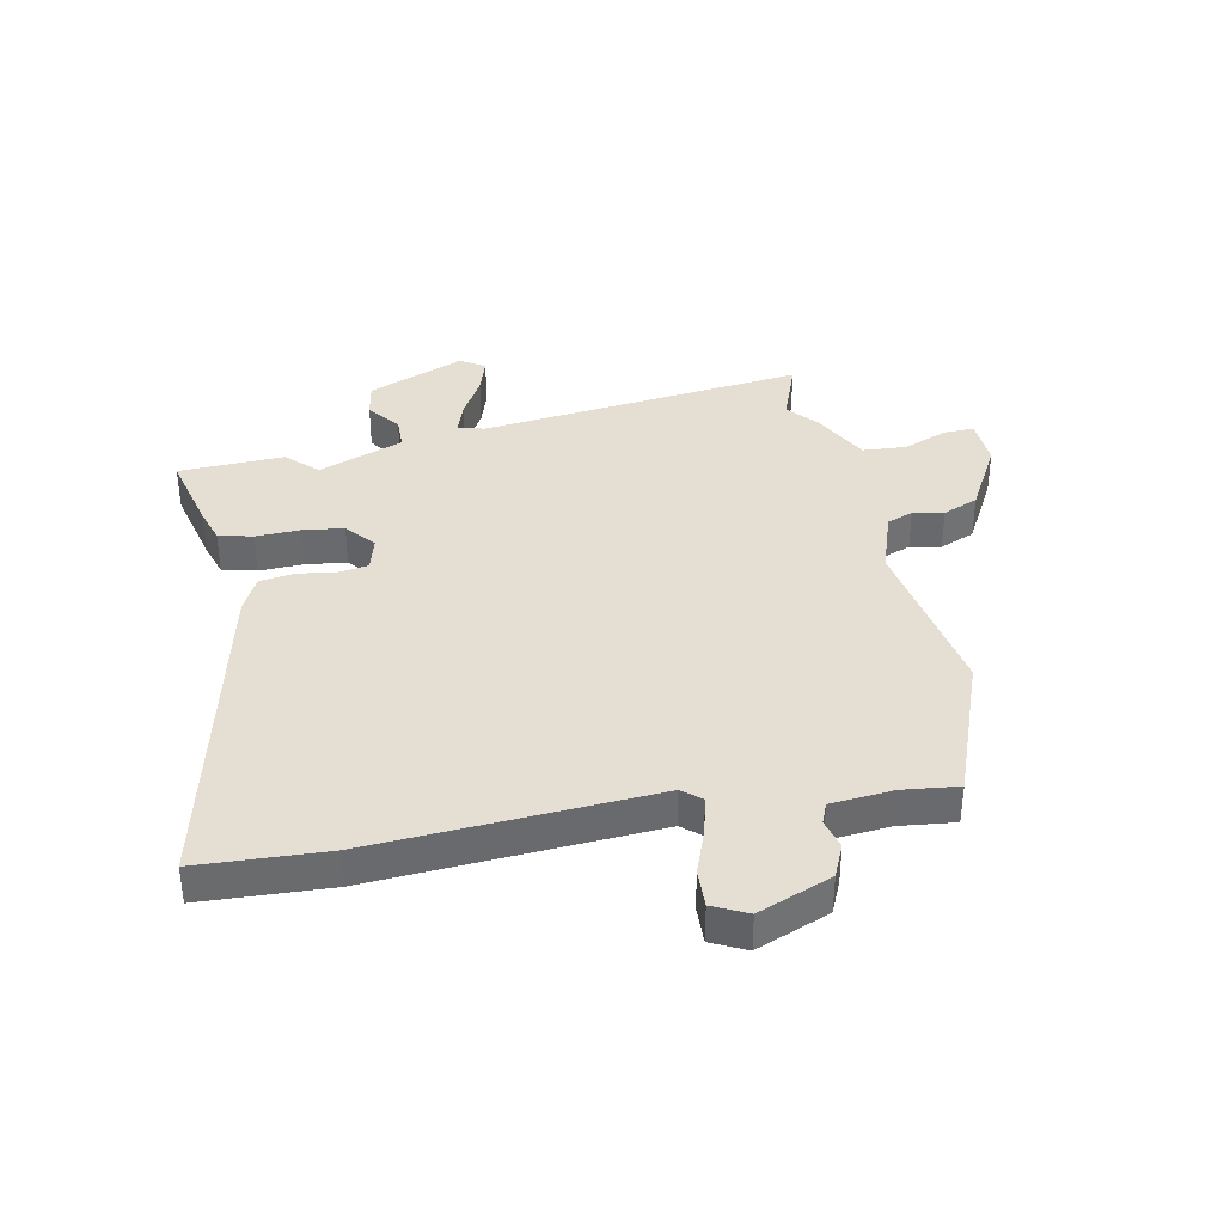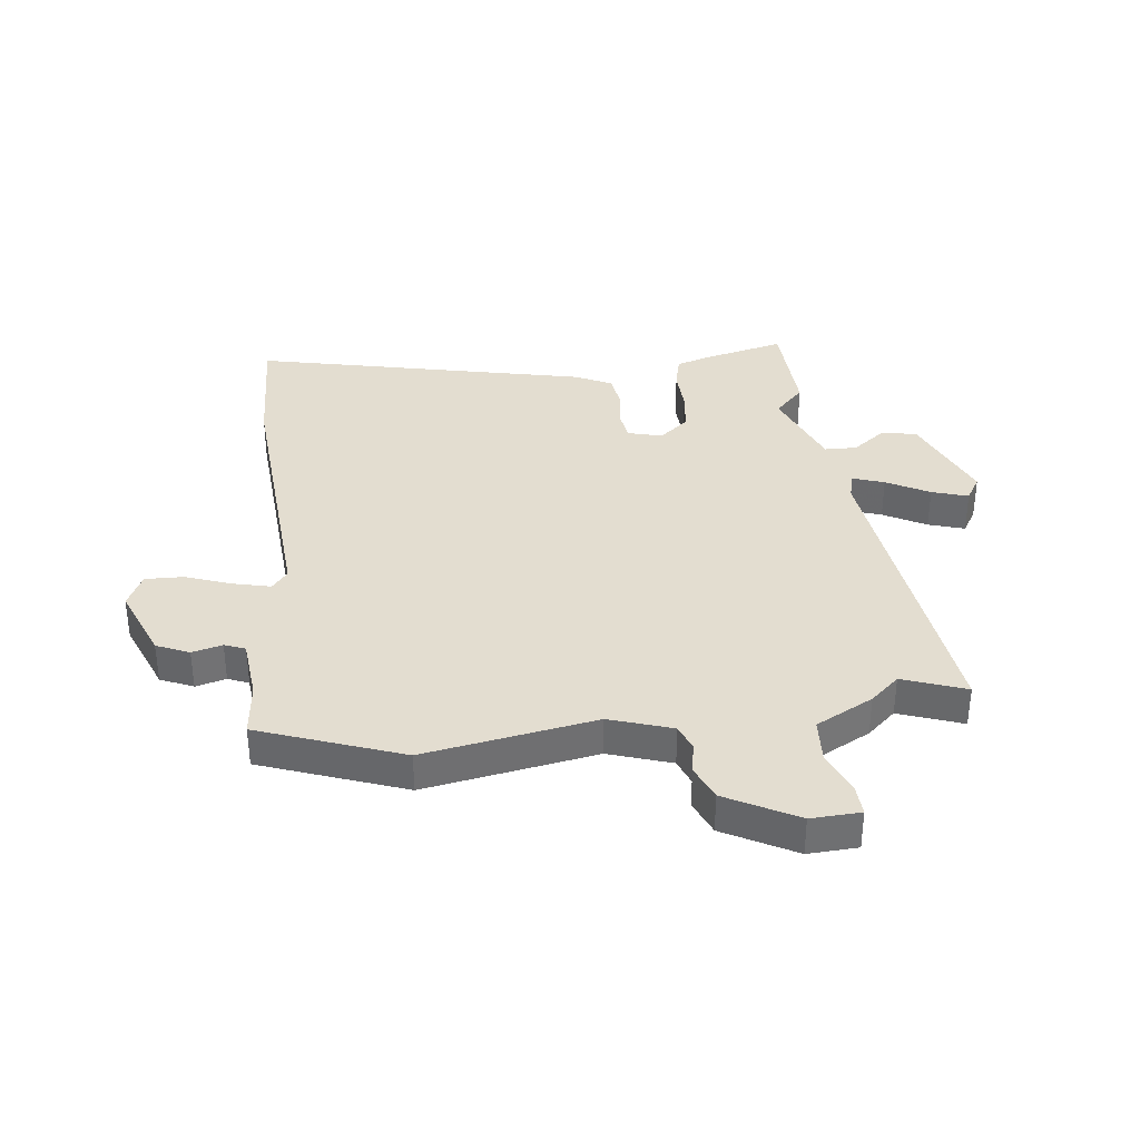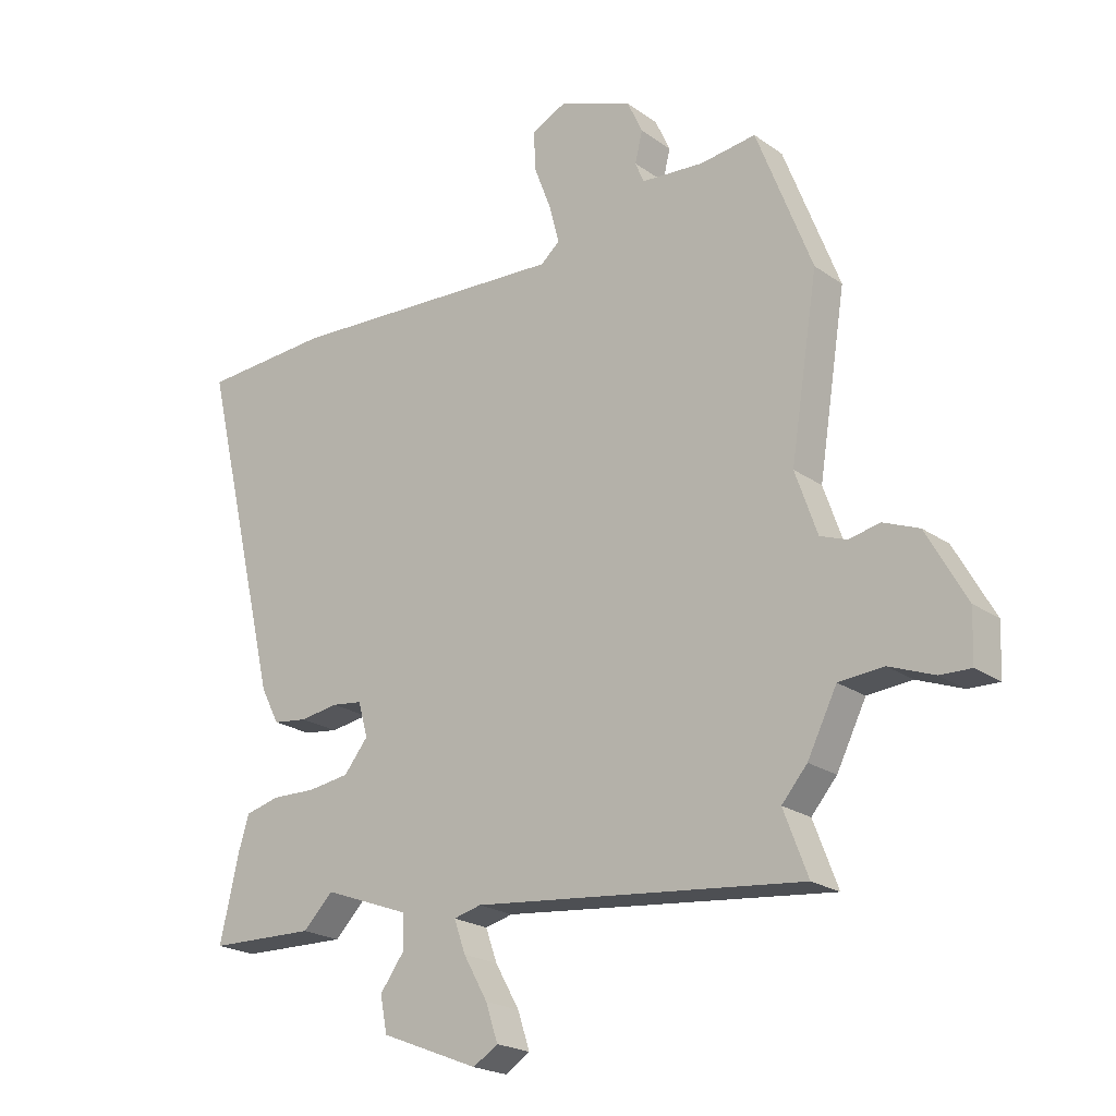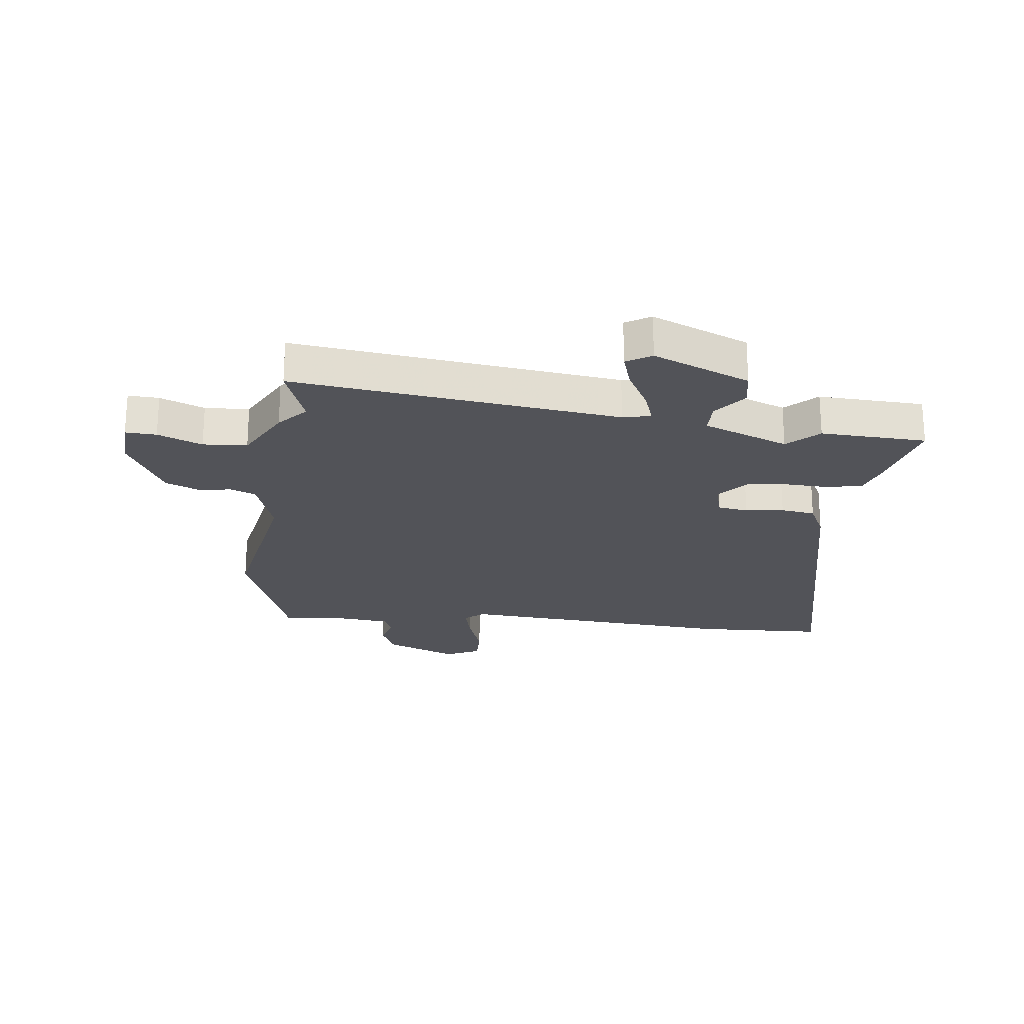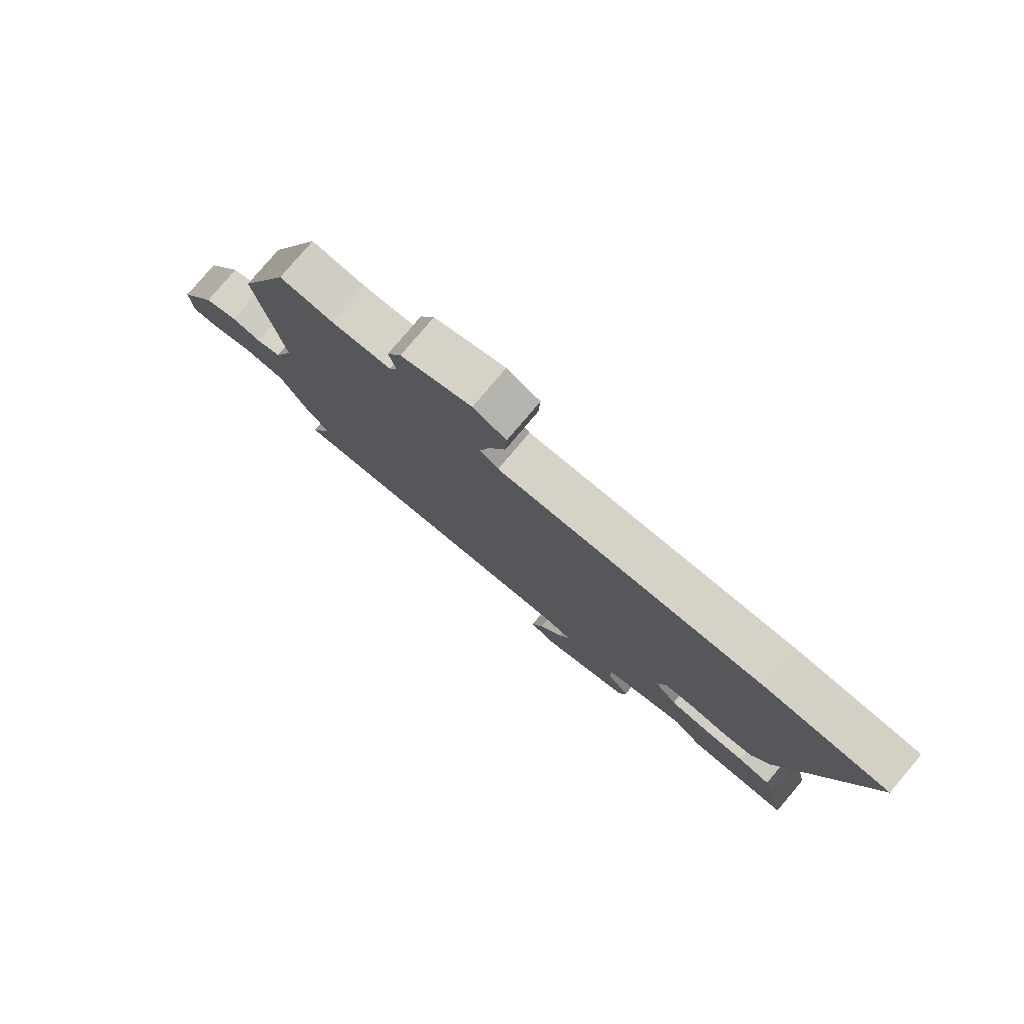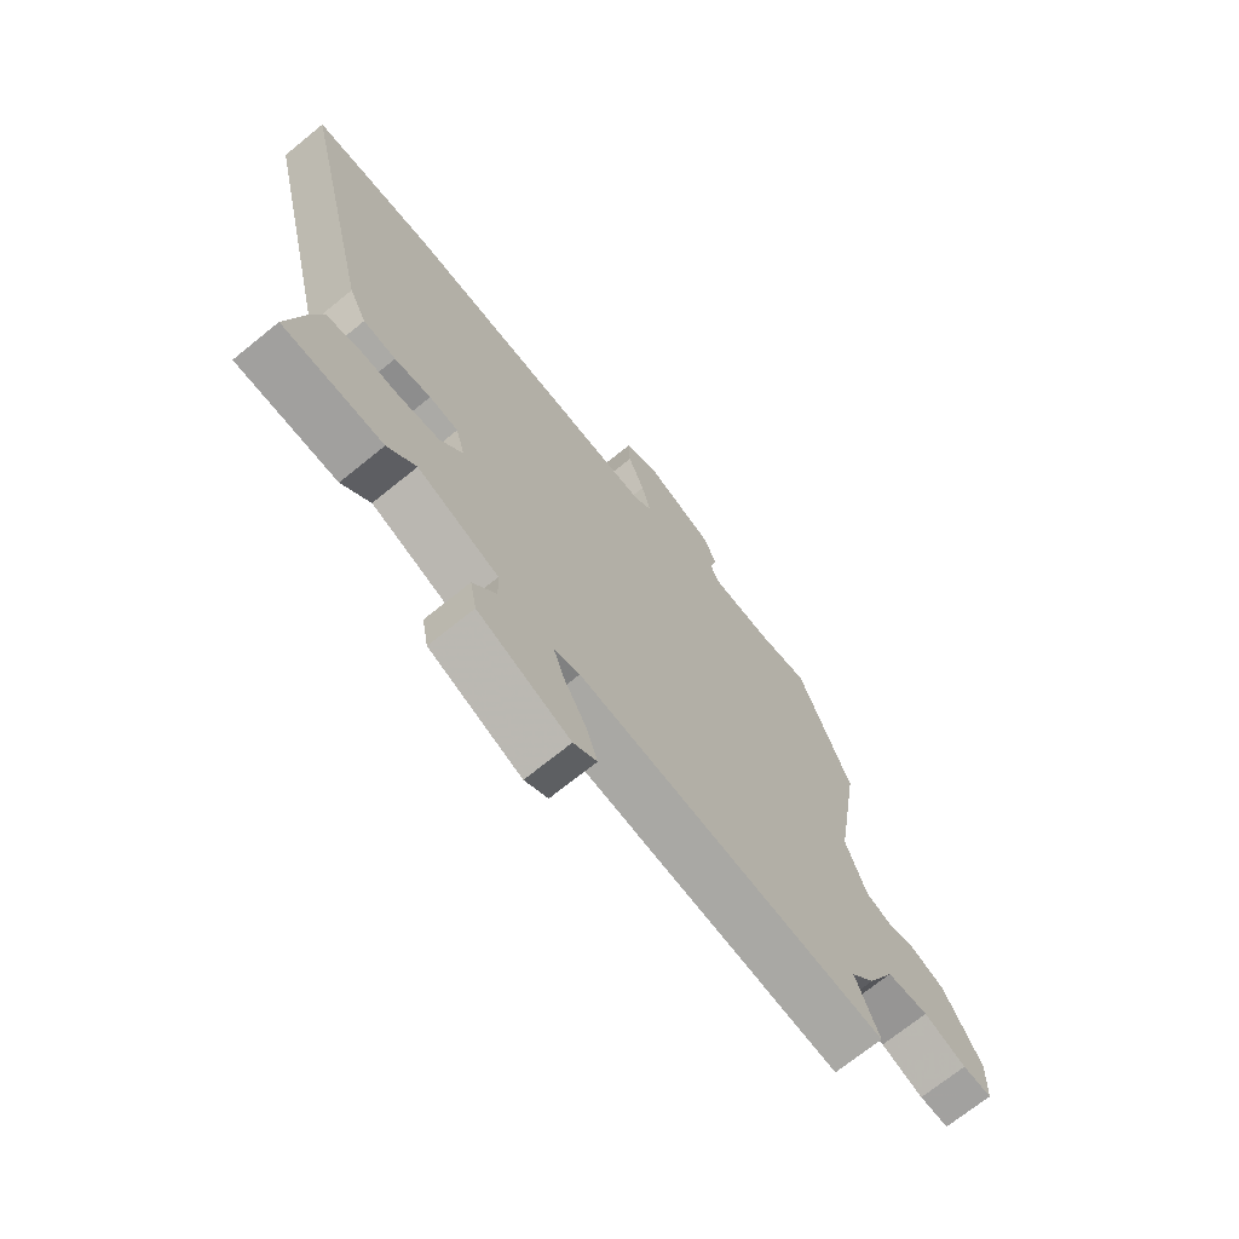
<metadata>
{"format":"obj","ext":"obj","renderer":"f3d","projection":"perspective","resolution":1024,"background":"white","views":[{"elev":37.2,"azim":-11.9,"up":"+Y"},{"elev":35.5,"azim":82.4,"up":"+Y"},{"elev":-21.7,"azim":39.4,"up":"+Z"},{"elev":-22.7,"azim":172.2,"up":"+Y"},{"elev":79.2,"azim":-139.7,"up":"+Z"},{"elev":-70.8,"azim":-50.9,"up":"+Z"}]}
</metadata>
<code>
v -0.643 0.07 0.492
v -0.419 0.07 0.505
v 0.073 0.07 0.478
v 0.106 0.07 0.506
v 0.089 0.07 0.572
v 0.059 0.07 0.651
v 0.056 0.07 0.718
v 0.116 0.07 0.748
v 0.245 0.07 0.698
v 0.271 0.07 0.641
v 0.258 0.07 0.588
v 0.273 0.07 0.552
v 0.382 0.07 0.543
v 0.479 0.07 0.555
v 0.575 0.07 0.306
v 0.527 0.07 0.005
v 0.565 0.07 -0.104
v 0.611 0.07 -0.121
v 0.665 0.07 -0.11
v 0.727 0.07 -0.135
v 0.796 0.07 -0.258
v 0.793 0.07 -0.345
v 0.739 0.07 -0.343
v 0.661 0.07 -0.313
v 0.584 0.07 -0.319
v 0.533 0.07 -0.42
v 0.489 0.07 -0.471
v 0.531 0.07 -0.581
v -0.04 0.07 -0.52
v -0.088 0.07 -0.532
v -0.068 0.07 -0.588
v -0.026 0.07 -0.662
v -0.005 0.07 -0.725
v -0.048 0.07 -0.752
v -0.218 0.07 -0.684
v -0.23 0.07 -0.622
v -0.187 0.07 -0.564
v -0.189 0.07 -0.507
v -0.339 0.07 -0.451
v -0.391 0.07 -0.503
v -0.576 0.07 -0.498
v -0.543 0.07 -0.353
v -0.525 0.07 -0.294
v -0.465 0.07 -0.279
v -0.388 0.07 -0.281
v -0.316 0.07 -0.271
v -0.274 0.07 -0.219
v -0.291 0.07 -0.159
v -0.344 0.07 -0.152
v -0.411 0.07 -0.162
v -0.471 0.07 -0.154
v -0.503 0.07 -0.092
v -0.643 0 0.492
v -0.419 0 0.505
v 0.073 0 0.478
v 0.106 0 0.506
v 0.089 0 0.572
v 0.059 0 0.651
v 0.056 0 0.718
v 0.116 0 0.748
v 0.245 0 0.698
v 0.271 0 0.641
v 0.258 0 0.588
v 0.273 0 0.552
v 0.382 0 0.543
v 0.479 0 0.555
v 0.575 0 0.306
v 0.527 0 0.005
v 0.565 0 -0.104
v 0.611 0 -0.121
v 0.665 0 -0.11
v 0.727 0 -0.135
v 0.796 0 -0.258
v 0.793 0 -0.345
v 0.739 0 -0.343
v 0.661 0 -0.313
v 0.584 0 -0.319
v 0.533 0 -0.42
v 0.489 0 -0.471
v 0.531 0 -0.581
v -0.04 0 -0.52
v -0.088 0 -0.532
v -0.068 0 -0.588
v -0.026 0 -0.662
v -0.005 0 -0.725
v -0.048 0 -0.752
v -0.218 0 -0.684
v -0.23 0 -0.622
v -0.187 0 -0.564
v -0.189 0 -0.507
v -0.339 0 -0.451
v -0.391 0 -0.503
v -0.576 0 -0.498
v -0.543 0 -0.353
v -0.525 0 -0.294
v -0.465 0 -0.279
v -0.388 0 -0.281
v -0.316 0 -0.271
v -0.274 0 -0.219
v -0.291 0 -0.159
v -0.344 0 -0.152
v -0.411 0 -0.162
v -0.471 0 -0.154
v -0.503 0 -0.092
f 1 2 3
f 52 1 3
f 51 52 3
f 50 51 3
f 49 50 3
f 48 49 3 4
f 47 48 4
f 43 44 45
f 42 43 45
f 41 42 45
f 40 41 45
f 39 40 45
f 38 39 45 46
f 35 36 37
f 34 35 37
f 33 34 37
f 32 33 37
f 31 32 37
f 30 31 37 38
f 38 46 47
f 30 38 47
f 29 30 47
f 25 26 27
f 22 23 24
f 21 22 24
f 20 21 24
f 19 20 24
f 18 19 24
f 17 18 24 25
f 16 17 25 27
f 13 14 15 16
f 12 13 16 27
f 9 10 11
f 8 9 11
f 7 8 11
f 6 7 11
f 5 6 11
f 11 12 27
f 5 11 27
f 4 5 27
f 28 29 47
f 27 28 47
f 4 27 47
f 55 54 53
f 55 53 104
f 55 104 103
f 55 103 102
f 55 102 101
f 56 55 101 100
f 56 100 99
f 97 96 95
f 97 95 94
f 97 94 93
f 97 93 92
f 97 92 91
f 98 97 91 90
f 89 88 87
f 89 87 86
f 89 86 85
f 89 85 84
f 89 84 83
f 90 89 83 82
f 99 98 90
f 99 90 82
f 99 82 81
f 79 78 77
f 76 75 74
f 76 74 73
f 76 73 72
f 76 72 71
f 76 71 70
f 77 76 70 69
f 79 77 69 68
f 68 67 66 65
f 79 68 65 64
f 63 62 61
f 63 61 60
f 63 60 59
f 63 59 58
f 63 58 57
f 79 64 63
f 79 63 57
f 79 57 56
f 99 81 80
f 99 80 79
f 99 79 56
f 1 53 54 2
f 2 54 55 3
f 3 55 56 4
f 4 56 57 5
f 5 57 58 6
f 6 58 59 7
f 7 59 60 8
f 8 60 61 9
f 9 61 62 10
f 10 62 63 11
f 11 63 64 12
f 12 64 65 13
f 13 65 66 14
f 14 66 67 15
f 15 67 68 16
f 16 68 69 17
f 17 69 70 18
f 18 70 71 19
f 19 71 72 20
f 20 72 73 21
f 21 73 74 22
f 22 74 75 23
f 23 75 76 24
f 24 76 77 25
f 25 77 78 26
f 26 78 79 27
f 27 79 80 28
f 28 80 81 29
f 29 81 82 30
f 30 82 83 31
f 31 83 84 32
f 32 84 85 33
f 33 85 86 34
f 34 86 87 35
f 35 87 88 36
f 36 88 89 37
f 37 89 90 38
f 38 90 91 39
f 39 91 92 40
f 40 92 93 41
f 41 93 94 42
f 42 94 95 43
f 43 95 96 44
f 44 96 97 45
f 45 97 98 46
f 46 98 99 47
f 47 99 100 48
f 48 100 101 49
f 49 101 102 50
f 50 102 103 51
f 51 103 104 52
f 52 104 53 1

</code>
